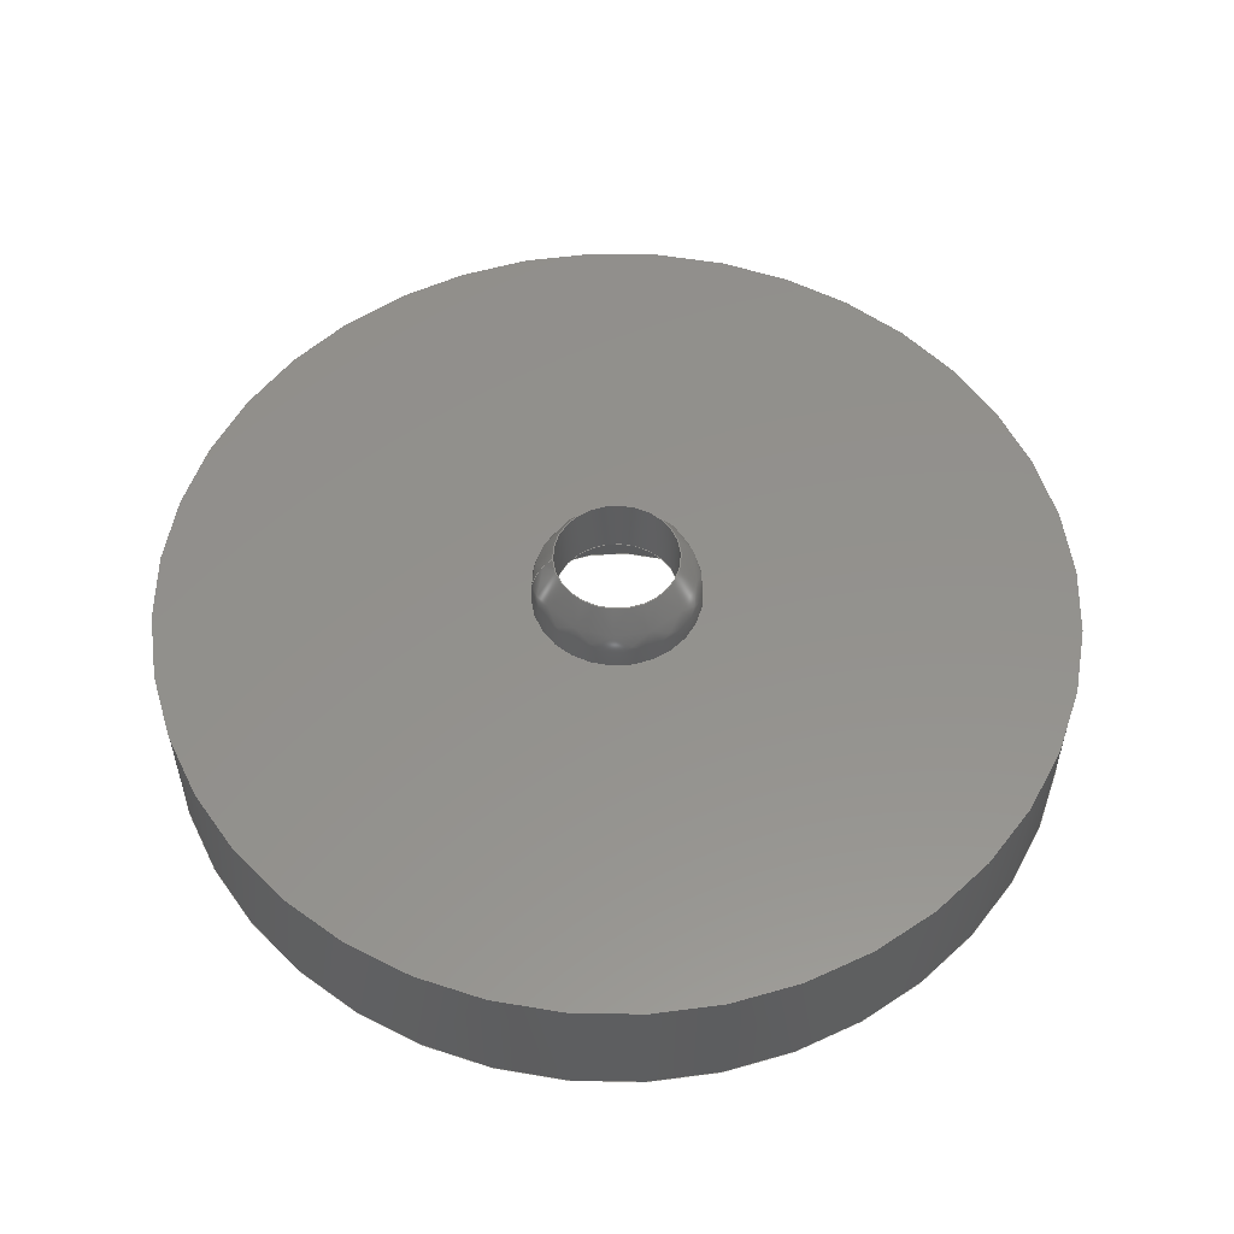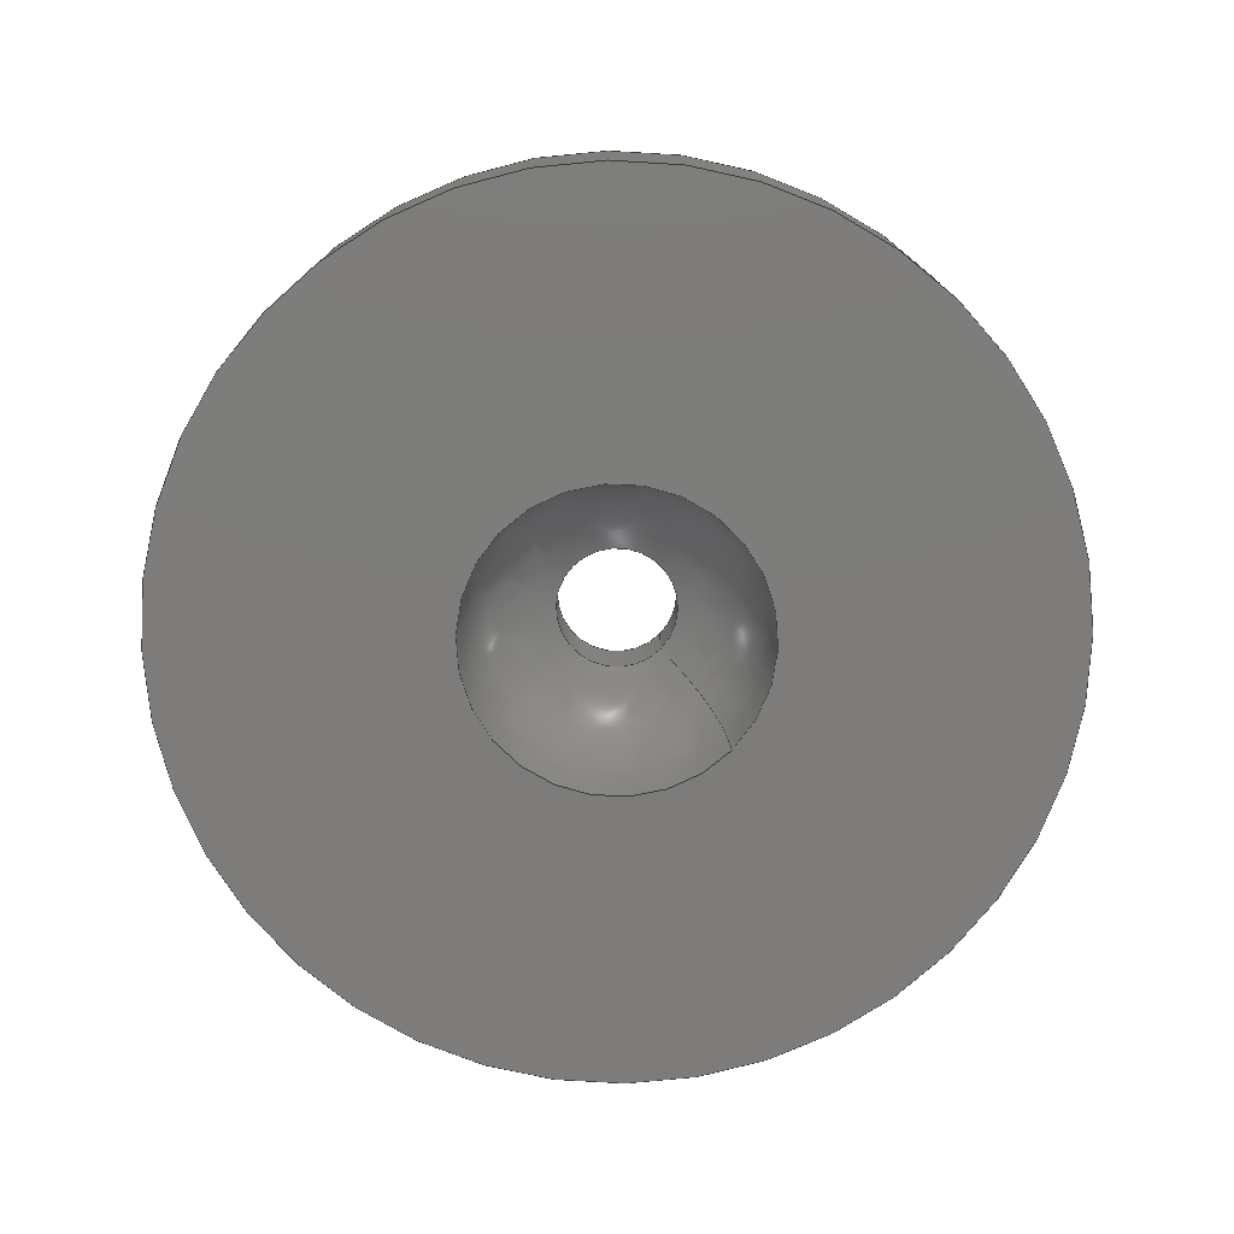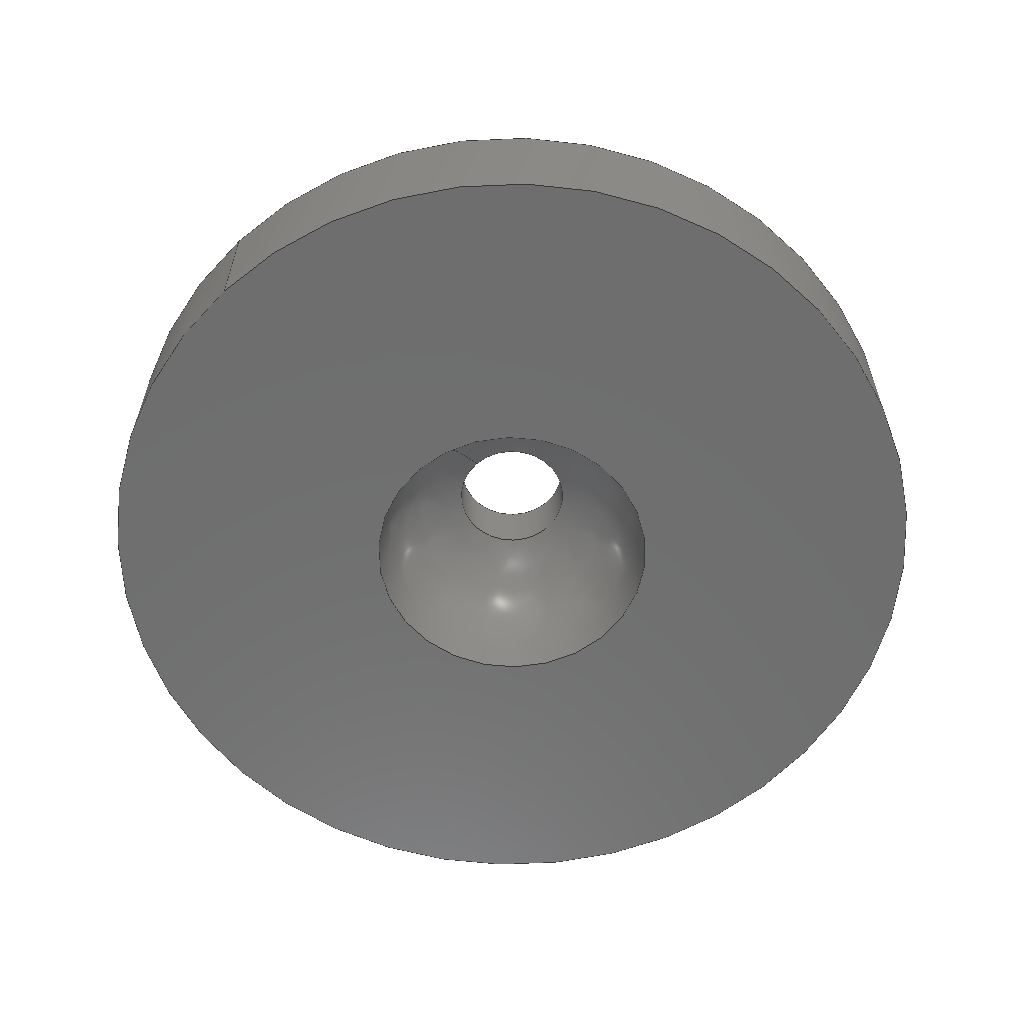
<metadata>
{"format":"step","ext":"step","renderer":"f3d","projection":"perspective","resolution":1024,"background":"white","views":[{"elev":54.9,"azim":176.6,"up":"+Z"},{"elev":-76.2,"azim":-43.9,"up":"+Z"},{"elev":-60.3,"azim":133.0,"up":"+Z"}]}
</metadata>
<code>
ISO-10303-21;
DATA;
#1 = APPLICATION_PROTOCOL_DEFINITION('international standard',
  'automotive_design',2000,#2);
#2 = APPLICATION_CONTEXT(
  'core data for automotive mechanical design processes');
#3 = SHAPE_DEFINITION_REPRESENTATION(#4,#10);
#4 = PRODUCT_DEFINITION_SHAPE('','',#5);
#5 = PRODUCT_DEFINITION('design','',#6,#9);
#6 = PRODUCT_DEFINITION_FORMATION('','',#7);
#7 = PRODUCT('top platten body','top platten body','',(#8));
#8 = PRODUCT_CONTEXT('',#2,'mechanical');
#9 = PRODUCT_DEFINITION_CONTEXT('part definition',#2,'design');
#10 = ADVANCED_BREP_SHAPE_REPRESENTATION('',(#11,#15),#313);
#11 = AXIS2_PLACEMENT_3D('',#12,#13,#14);
#12 = CARTESIAN_POINT('',(0,0,0));
#13 = DIRECTION('',(0,0,1));
#14 = DIRECTION('',(1,0,-0));
#15 = MANIFOLD_SOLID_BREP('',#16);
#16 = CLOSED_SHELL('',(#17,#105,#143,#198,#256,#306));
#17 = ADVANCED_FACE('',(#18),#31,.T.);
#18 = FACE_BOUND('',#19,.T.);
#19 = EDGE_LOOP('',(#20,#54,#77,#104));
#20 = ORIENTED_EDGE('',*,*,#21,.T.);
#21 = EDGE_CURVE('',#22,#22,#24,.T.);
#22 = VERTEX_POINT('',#23);
#23 = CARTESIAN_POINT('',(16.15,-1.2e-14,26));
#24 = SURFACE_CURVE('',#25,(#30,#42),.PCURVE_S1);
#25 = CIRCLE('',#26,16.15);
#26 = AXIS2_PLACEMENT_3D('',#27,#28,#29);
#27 = CARTESIAN_POINT('',(0,-5.77e-15,26));
#28 = DIRECTION('',(0,2.2e-16,-1));
#29 = DIRECTION('',(1,0,0));
#30 = PCURVE('',#31,#36);
#31 = CYLINDRICAL_SURFACE('',#32,16.15);
#32 = AXIS2_PLACEMENT_3D('',#33,#34,#35);
#33 = CARTESIAN_POINT('',(0,-5.77e-15,26));
#34 = DIRECTION('',(-0,2.2e-16,-1));
#35 = DIRECTION('',(1,0,0));
#36 = DEFINITIONAL_REPRESENTATION('',(#37),#41);
#37 = LINE('',#38,#39);
#38 = CARTESIAN_POINT('',(0,0));
#39 = VECTOR('',#40,1);
#40 = DIRECTION('',(1,0));
#41 = ( GEOMETRIC_REPRESENTATION_CONTEXT(2) 
PARAMETRIC_REPRESENTATION_CONTEXT() REPRESENTATION_CONTEXT('2D SPACE',''
  ) );
#42 = PCURVE('',#43,#48);
#43 = PLANE('',#44);
#44 = AXIS2_PLACEMENT_3D('',#45,#46,#47);
#45 = CARTESIAN_POINT('',(0,-5.77e-15,26));
#46 = DIRECTION('',(-0,2.2e-16,-1));
#47 = DIRECTION('',(1,0,0));
#48 = DEFINITIONAL_REPRESENTATION('',(#49),#53);
#49 = CIRCLE('',#50,16.15);
#50 = AXIS2_PLACEMENT_2D('',#51,#52);
#51 = CARTESIAN_POINT('',(0,0));
#52 = DIRECTION('',(1,0));
#53 = ( GEOMETRIC_REPRESENTATION_CONTEXT(2) 
PARAMETRIC_REPRESENTATION_CONTEXT() REPRESENTATION_CONTEXT('2D SPACE',''
  ) );
#54 = ORIENTED_EDGE('',*,*,#55,.T.);
#55 = EDGE_CURVE('',#22,#56,#58,.T.);
#56 = VERTEX_POINT('',#57);
#57 = CARTESIAN_POINT('',(16.15,-9e-15,21));
#58 = SEAM_CURVE('',#59,(#63,#70),.PCURVE_S1);
#59 = LINE('',#60,#61);
#60 = CARTESIAN_POINT('',(16.15,-5.77e-15,26));
#61 = VECTOR('',#62,1);
#62 = DIRECTION('',(0,2.2e-16,-1));
#63 = PCURVE('',#31,#64);
#64 = DEFINITIONAL_REPRESENTATION('',(#65),#69);
#65 = LINE('',#66,#67);
#66 = CARTESIAN_POINT('',(0,0));
#67 = VECTOR('',#68,1);
#68 = DIRECTION('',(0,1));
#69 = ( GEOMETRIC_REPRESENTATION_CONTEXT(2) 
PARAMETRIC_REPRESENTATION_CONTEXT() REPRESENTATION_CONTEXT('2D SPACE',''
  ) );
#70 = PCURVE('',#31,#71);
#71 = DEFINITIONAL_REPRESENTATION('',(#72),#76);
#72 = LINE('',#73,#74);
#73 = CARTESIAN_POINT('',(6.283,0));
#74 = VECTOR('',#75,1);
#75 = DIRECTION('',(0,1));
#76 = ( GEOMETRIC_REPRESENTATION_CONTEXT(2) 
PARAMETRIC_REPRESENTATION_CONTEXT() REPRESENTATION_CONTEXT('2D SPACE',''
  ) );
#77 = ORIENTED_EDGE('',*,*,#78,.F.);
#78 = EDGE_CURVE('',#56,#56,#79,.T.);
#79 = SURFACE_CURVE('',#80,(#85,#92),.PCURVE_S1);
#80 = CIRCLE('',#81,16.15);
#81 = AXIS2_PLACEMENT_3D('',#82,#83,#84);
#82 = CARTESIAN_POINT('',(0,-4.66e-15,21));
#83 = DIRECTION('',(0,2.2e-16,-1));
#84 = DIRECTION('',(1,0,0));
#85 = PCURVE('',#31,#86);
#86 = DEFINITIONAL_REPRESENTATION('',(#87),#91);
#87 = LINE('',#88,#89);
#88 = CARTESIAN_POINT('',(0,5));
#89 = VECTOR('',#90,1);
#90 = DIRECTION('',(1,0));
#91 = ( GEOMETRIC_REPRESENTATION_CONTEXT(2) 
PARAMETRIC_REPRESENTATION_CONTEXT() REPRESENTATION_CONTEXT('2D SPACE',''
  ) );
#92 = PCURVE('',#93,#98);
#93 = PLANE('',#94);
#94 = AXIS2_PLACEMENT_3D('',#95,#96,#97);
#95 = CARTESIAN_POINT('',(0,-4.66e-15,21));
#96 = DIRECTION('',(-0,2.2e-16,-1));
#97 = DIRECTION('',(1,-0,-0));
#98 = DEFINITIONAL_REPRESENTATION('',(#99),#103);
#99 = CIRCLE('',#100,16.15);
#100 = AXIS2_PLACEMENT_2D('',#101,#102);
#101 = CARTESIAN_POINT('',(0,0));
#102 = DIRECTION('',(1,-0));
#103 = ( GEOMETRIC_REPRESENTATION_CONTEXT(2) 
PARAMETRIC_REPRESENTATION_CONTEXT() REPRESENTATION_CONTEXT('2D SPACE',''
  ) );
#104 = ORIENTED_EDGE('',*,*,#55,.F.);
#105 = ADVANCED_FACE('',(#106,#140),#93,.T.);
#106 = FACE_BOUND('',#107,.F.);
#107 = EDGE_LOOP('',(#108));
#108 = ORIENTED_EDGE('',*,*,#109,.T.);
#109 = EDGE_CURVE('',#110,#110,#112,.T.);
#110 = VERTEX_POINT('',#111);
#111 = CARTESIAN_POINT('',(5.498,-9e-15,21));
#112 = SURFACE_CURVE('',#113,(#118,#125),.PCURVE_S1);
#113 = CIRCLE('',#114,5.498);
#114 = AXIS2_PLACEMENT_3D('',#115,#116,#117);
#115 = CARTESIAN_POINT('',(0,-4.66e-15,21));
#116 = DIRECTION('',(0,2.2e-16,-1));
#117 = DIRECTION('',(1,0,0));
#118 = PCURVE('',#93,#119);
#119 = DEFINITIONAL_REPRESENTATION('',(#120),#124);
#120 = CIRCLE('',#121,5.498);
#121 = AXIS2_PLACEMENT_2D('',#122,#123);
#122 = CARTESIAN_POINT('',(0,0));
#123 = DIRECTION('',(1,-0));
#124 = ( GEOMETRIC_REPRESENTATION_CONTEXT(2) 
PARAMETRIC_REPRESENTATION_CONTEXT() REPRESENTATION_CONTEXT('2D SPACE',''
  ) );
#125 = PCURVE('',#126,#134);
#126 = SURFACE_OF_REVOLUTION('',#127,#131);
#127 = B_SPLINE_CURVE_WITH_KNOTS('',2,(#128,#129,#130),.UNSPECIFIED.,.F.
  ,.F.,(3,3),(0,1),.PIECEWISE_BEZIER_KNOTS.);
#128 = CARTESIAN_POINT('',(5.498,-4.66e-15,21));
#129 = CARTESIAN_POINT('',(5.169,-5.58e-15,25.14));
#130 = CARTESIAN_POINT('',(2.2,-5.77e-15,26));
#131 = AXIS1_PLACEMENT('',#132,#133);
#132 = CARTESIAN_POINT('',(0,0,0));
#133 = DIRECTION('',(-0,2.2e-16,-1));
#134 = DEFINITIONAL_REPRESENTATION('',(#135),#139);
#135 = LINE('',#136,#137);
#136 = CARTESIAN_POINT('',(0,0));
#137 = VECTOR('',#138,1);
#138 = DIRECTION('',(1,0));
#139 = ( GEOMETRIC_REPRESENTATION_CONTEXT(2) 
PARAMETRIC_REPRESENTATION_CONTEXT() REPRESENTATION_CONTEXT('2D SPACE',''
  ) );
#140 = FACE_BOUND('',#141,.F.);
#141 = EDGE_LOOP('',(#142));
#142 = ORIENTED_EDGE('',*,*,#78,.F.);
#143 = ADVANCED_FACE('',(#144),#126,.T.);
#144 = FACE_BOUND('',#145,.T.);
#145 = EDGE_LOOP('',(#146,#147,#170,#197));
#146 = ORIENTED_EDGE('',*,*,#109,.T.);
#147 = ORIENTED_EDGE('',*,*,#148,.T.);
#148 = EDGE_CURVE('',#110,#149,#151,.T.);
#149 = VERTEX_POINT('',#150);
#150 = CARTESIAN_POINT('',(2.2,-1.2e-14,26));
#151 = SEAM_CURVE('',#152,(#156,#163),.PCURVE_S1);
#152 = B_SPLINE_CURVE_WITH_KNOTS('',2,(#153,#154,#155),.UNSPECIFIED.,.F.
  ,.F.,(3,3),(0,1),.PIECEWISE_BEZIER_KNOTS.);
#153 = CARTESIAN_POINT('',(5.498,-4.66e-15,21));
#154 = CARTESIAN_POINT('',(5.169,-5.58e-15,25.14));
#155 = CARTESIAN_POINT('',(2.2,-5.77e-15,26));
#156 = PCURVE('',#126,#157);
#157 = DEFINITIONAL_REPRESENTATION('',(#158),#162);
#158 = LINE('',#159,#160);
#159 = CARTESIAN_POINT('',(0,0));
#160 = VECTOR('',#161,1);
#161 = DIRECTION('',(0,1));
#162 = ( GEOMETRIC_REPRESENTATION_CONTEXT(2) 
PARAMETRIC_REPRESENTATION_CONTEXT() REPRESENTATION_CONTEXT('2D SPACE',''
  ) );
#163 = PCURVE('',#126,#164);
#164 = DEFINITIONAL_REPRESENTATION('',(#165),#169);
#165 = LINE('',#166,#167);
#166 = CARTESIAN_POINT('',(6.283,0));
#167 = VECTOR('',#168,1);
#168 = DIRECTION('',(0,1));
#169 = ( GEOMETRIC_REPRESENTATION_CONTEXT(2) 
PARAMETRIC_REPRESENTATION_CONTEXT() REPRESENTATION_CONTEXT('2D SPACE',''
  ) );
#170 = ORIENTED_EDGE('',*,*,#171,.F.);
#171 = EDGE_CURVE('',#149,#149,#172,.T.);
#172 = SURFACE_CURVE('',#173,(#178,#185),.PCURVE_S1);
#173 = CIRCLE('',#174,2.2);
#174 = AXIS2_PLACEMENT_3D('',#175,#176,#177);
#175 = CARTESIAN_POINT('',(0,-5.77e-15,26));
#176 = DIRECTION('',(0,2.2e-16,-1));
#177 = DIRECTION('',(1,0,0));
#178 = PCURVE('',#126,#179);
#179 = DEFINITIONAL_REPRESENTATION('',(#180),#184);
#180 = LINE('',#181,#182);
#181 = CARTESIAN_POINT('',(0,1));
#182 = VECTOR('',#183,1);
#183 = DIRECTION('',(1,0));
#184 = ( GEOMETRIC_REPRESENTATION_CONTEXT(2) 
PARAMETRIC_REPRESENTATION_CONTEXT() REPRESENTATION_CONTEXT('2D SPACE',''
  ) );
#185 = PCURVE('',#186,#191);
#186 = CYLINDRICAL_SURFACE('',#187,2.2);
#187 = AXIS2_PLACEMENT_3D('',#188,#189,#190);
#188 = CARTESIAN_POINT('',(0,-6.27e-15,28.24));
#189 = DIRECTION('',(-0,2.2e-16,-1));
#190 = DIRECTION('',(1,0,0));
#191 = DEFINITIONAL_REPRESENTATION('',(#192),#196);
#192 = LINE('',#193,#194);
#193 = CARTESIAN_POINT('',(0,2.239));
#194 = VECTOR('',#195,1);
#195 = DIRECTION('',(1,0));
#196 = ( GEOMETRIC_REPRESENTATION_CONTEXT(2) 
PARAMETRIC_REPRESENTATION_CONTEXT() REPRESENTATION_CONTEXT('2D SPACE',''
  ) );
#197 = ORIENTED_EDGE('',*,*,#148,.F.);
#198 = ADVANCED_FACE('',(#199),#186,.F.);
#199 = FACE_BOUND('',#200,.F.);
#200 = EDGE_LOOP('',(#201,#233,#254,#255));
#201 = ORIENTED_EDGE('',*,*,#202,.T.);
#202 = EDGE_CURVE('',#203,#203,#205,.T.);
#203 = VERTEX_POINT('',#204);
#204 = CARTESIAN_POINT('',(2.2,-1.3e-14,28.24));
#205 = SURFACE_CURVE('',#206,(#211,#218),.PCURVE_S1);
#206 = CIRCLE('',#207,2.2);
#207 = AXIS2_PLACEMENT_3D('',#208,#209,#210);
#208 = CARTESIAN_POINT('',(0,-6.27e-15,28.24));
#209 = DIRECTION('',(0,2.2e-16,-1));
#210 = DIRECTION('',(1,0,0));
#211 = PCURVE('',#186,#212);
#212 = DEFINITIONAL_REPRESENTATION('',(#213),#217);
#213 = LINE('',#214,#215);
#214 = CARTESIAN_POINT('',(0,0));
#215 = VECTOR('',#216,1);
#216 = DIRECTION('',(1,0));
#217 = ( GEOMETRIC_REPRESENTATION_CONTEXT(2) 
PARAMETRIC_REPRESENTATION_CONTEXT() REPRESENTATION_CONTEXT('2D SPACE',''
  ) );
#218 = PCURVE('',#219,#227);
#219 = SURFACE_OF_REVOLUTION('',#220,#224);
#220 = B_SPLINE_CURVE_WITH_KNOTS('',2,(#221,#222,#223),.UNSPECIFIED.,.F.
  ,.F.,(3,3),(0,1),.PIECEWISE_BEZIER_KNOTS.);
#221 = CARTESIAN_POINT('',(3.008,-5.77e-15,26));
#222 = CARTESIAN_POINT('',(3.065,-6.07e-15,27.33));
#223 = CARTESIAN_POINT('',(2.2,-6.27e-15,28.24));
#224 = AXIS1_PLACEMENT('',#225,#226);
#225 = CARTESIAN_POINT('',(0,0,0));
#226 = DIRECTION('',(-0,2.2e-16,-1));
#227 = DEFINITIONAL_REPRESENTATION('',(#228),#232);
#228 = LINE('',#229,#230);
#229 = CARTESIAN_POINT('',(0,1));
#230 = VECTOR('',#231,1);
#231 = DIRECTION('',(1,0));
#232 = ( GEOMETRIC_REPRESENTATION_CONTEXT(2) 
PARAMETRIC_REPRESENTATION_CONTEXT() REPRESENTATION_CONTEXT('2D SPACE',''
  ) );
#233 = ORIENTED_EDGE('',*,*,#234,.T.);
#234 = EDGE_CURVE('',#203,#149,#235,.T.);
#235 = SEAM_CURVE('',#236,(#240,#247),.PCURVE_S1);
#236 = LINE('',#237,#238);
#237 = CARTESIAN_POINT('',(2.2,-6.27e-15,28.24));
#238 = VECTOR('',#239,1);
#239 = DIRECTION('',(0,2.2e-16,-1));
#240 = PCURVE('',#186,#241);
#241 = DEFINITIONAL_REPRESENTATION('',(#242),#246);
#242 = LINE('',#243,#244);
#243 = CARTESIAN_POINT('',(0,0));
#244 = VECTOR('',#245,1);
#245 = DIRECTION('',(0,1));
#246 = ( GEOMETRIC_REPRESENTATION_CONTEXT(2) 
PARAMETRIC_REPRESENTATION_CONTEXT() REPRESENTATION_CONTEXT('2D SPACE',''
  ) );
#247 = PCURVE('',#186,#248);
#248 = DEFINITIONAL_REPRESENTATION('',(#249),#253);
#249 = LINE('',#250,#251);
#250 = CARTESIAN_POINT('',(6.283,0));
#251 = VECTOR('',#252,1);
#252 = DIRECTION('',(0,1));
#253 = ( GEOMETRIC_REPRESENTATION_CONTEXT(2) 
PARAMETRIC_REPRESENTATION_CONTEXT() REPRESENTATION_CONTEXT('2D SPACE',''
  ) );
#254 = ORIENTED_EDGE('',*,*,#171,.F.);
#255 = ORIENTED_EDGE('',*,*,#234,.F.);
#256 = ADVANCED_FACE('',(#257),#219,.F.);
#257 = FACE_BOUND('',#258,.F.);
#258 = EDGE_LOOP('',(#259,#283,#304,#305));
#259 = ORIENTED_EDGE('',*,*,#260,.T.);
#260 = EDGE_CURVE('',#261,#261,#263,.T.);
#261 = VERTEX_POINT('',#262);
#262 = CARTESIAN_POINT('',(3.008,-1.2e-14,26));
#263 = SURFACE_CURVE('',#264,(#269,#276),.PCURVE_S1);
#264 = CIRCLE('',#265,3.008);
#265 = AXIS2_PLACEMENT_3D('',#266,#267,#268);
#266 = CARTESIAN_POINT('',(0,-5.77e-15,26));
#267 = DIRECTION('',(0,2.2e-16,-1));
#268 = DIRECTION('',(1,0,0));
#269 = PCURVE('',#219,#270);
#270 = DEFINITIONAL_REPRESENTATION('',(#271),#275);
#271 = LINE('',#272,#273);
#272 = CARTESIAN_POINT('',(0,0));
#273 = VECTOR('',#274,1);
#274 = DIRECTION('',(1,0));
#275 = ( GEOMETRIC_REPRESENTATION_CONTEXT(2) 
PARAMETRIC_REPRESENTATION_CONTEXT() REPRESENTATION_CONTEXT('2D SPACE',''
  ) );
#276 = PCURVE('',#43,#277);
#277 = DEFINITIONAL_REPRESENTATION('',(#278),#282);
#278 = CIRCLE('',#279,3.008);
#279 = AXIS2_PLACEMENT_2D('',#280,#281);
#280 = CARTESIAN_POINT('',(0,0));
#281 = DIRECTION('',(1,0));
#282 = ( GEOMETRIC_REPRESENTATION_CONTEXT(2) 
PARAMETRIC_REPRESENTATION_CONTEXT() REPRESENTATION_CONTEXT('2D SPACE',''
  ) );
#283 = ORIENTED_EDGE('',*,*,#284,.T.);
#284 = EDGE_CURVE('',#261,#203,#285,.T.);
#285 = SEAM_CURVE('',#286,(#290,#297),.PCURVE_S1);
#286 = B_SPLINE_CURVE_WITH_KNOTS('',2,(#287,#288,#289),.UNSPECIFIED.,.F.
  ,.F.,(3,3),(0,1),.PIECEWISE_BEZIER_KNOTS.);
#287 = CARTESIAN_POINT('',(3.008,-5.77e-15,26));
#288 = CARTESIAN_POINT('',(3.065,-6.07e-15,27.33));
#289 = CARTESIAN_POINT('',(2.2,-6.27e-15,28.24));
#290 = PCURVE('',#219,#291);
#291 = DEFINITIONAL_REPRESENTATION('',(#292),#296);
#292 = LINE('',#293,#294);
#293 = CARTESIAN_POINT('',(0,0));
#294 = VECTOR('',#295,1);
#295 = DIRECTION('',(0,1));
#296 = ( GEOMETRIC_REPRESENTATION_CONTEXT(2) 
PARAMETRIC_REPRESENTATION_CONTEXT() REPRESENTATION_CONTEXT('2D SPACE',''
  ) );
#297 = PCURVE('',#219,#298);
#298 = DEFINITIONAL_REPRESENTATION('',(#299),#303);
#299 = LINE('',#300,#301);
#300 = CARTESIAN_POINT('',(6.283,0));
#301 = VECTOR('',#302,1);
#302 = DIRECTION('',(0,1));
#303 = ( GEOMETRIC_REPRESENTATION_CONTEXT(2) 
PARAMETRIC_REPRESENTATION_CONTEXT() REPRESENTATION_CONTEXT('2D SPACE',''
  ) );
#304 = ORIENTED_EDGE('',*,*,#202,.F.);
#305 = ORIENTED_EDGE('',*,*,#284,.F.);
#306 = ADVANCED_FACE('',(#307,#310),#43,.F.);
#307 = FACE_BOUND('',#308,.F.);
#308 = EDGE_LOOP('',(#309));
#309 = ORIENTED_EDGE('',*,*,#21,.T.);
#310 = FACE_BOUND('',#311,.F.);
#311 = EDGE_LOOP('',(#312));
#312 = ORIENTED_EDGE('',*,*,#260,.F.);
#313 = ( GEOMETRIC_REPRESENTATION_CONTEXT(3) 
GLOBAL_UNCERTAINTY_ASSIGNED_CONTEXT((#317)) GLOBAL_UNIT_ASSIGNED_CONTEXT
((#314,#315,#316)) REPRESENTATION_CONTEXT('Context #1',
  '3D Context with UNIT and UNCERTAINTY') );
#314 = ( LENGTH_UNIT() NAMED_UNIT(*) SI_UNIT(.MILLI.,.METRE.) );
#315 = ( NAMED_UNIT(*) PLANE_ANGLE_UNIT() SI_UNIT($,.RADIAN.) );
#316 = ( NAMED_UNIT(*) SI_UNIT($,.STERADIAN.) SOLID_ANGLE_UNIT() );
#317 = UNCERTAINTY_MEASURE_WITH_UNIT(LENGTH_MEASURE(1e-07),#314,
  'distance_accuracy_value','confusion accuracy');
#318 = PRODUCT_RELATED_PRODUCT_CATEGORY('part',$,(#7));
#319 = MECHANICAL_DESIGN_GEOMETRIC_PRESENTATION_REPRESENTATION('',(#320)
  ,#313);
#320 = STYLED_ITEM('color',(#321),#15);
#321 = PRESENTATION_STYLE_ASSIGNMENT((#322,#328));
#322 = SURFACE_STYLE_USAGE(.BOTH.,#323);
#323 = SURFACE_SIDE_STYLE('',(#324));
#324 = SURFACE_STYLE_FILL_AREA(#325);
#325 = FILL_AREA_STYLE('',(#326));
#326 = FILL_AREA_STYLE_COLOUR('',#327);
#327 = COLOUR_RGB('',0.8,0.8,0.8);
#328 = CURVE_STYLE('',#329,POSITIVE_LENGTH_MEASURE(0.1),#330);
#329 = DRAUGHTING_PRE_DEFINED_CURVE_FONT('continuous');
#330 = COLOUR_RGB('',0.09804,0.09804,
  0.09804);
ENDSEC;
END-ISO-10303-21;

</code>
